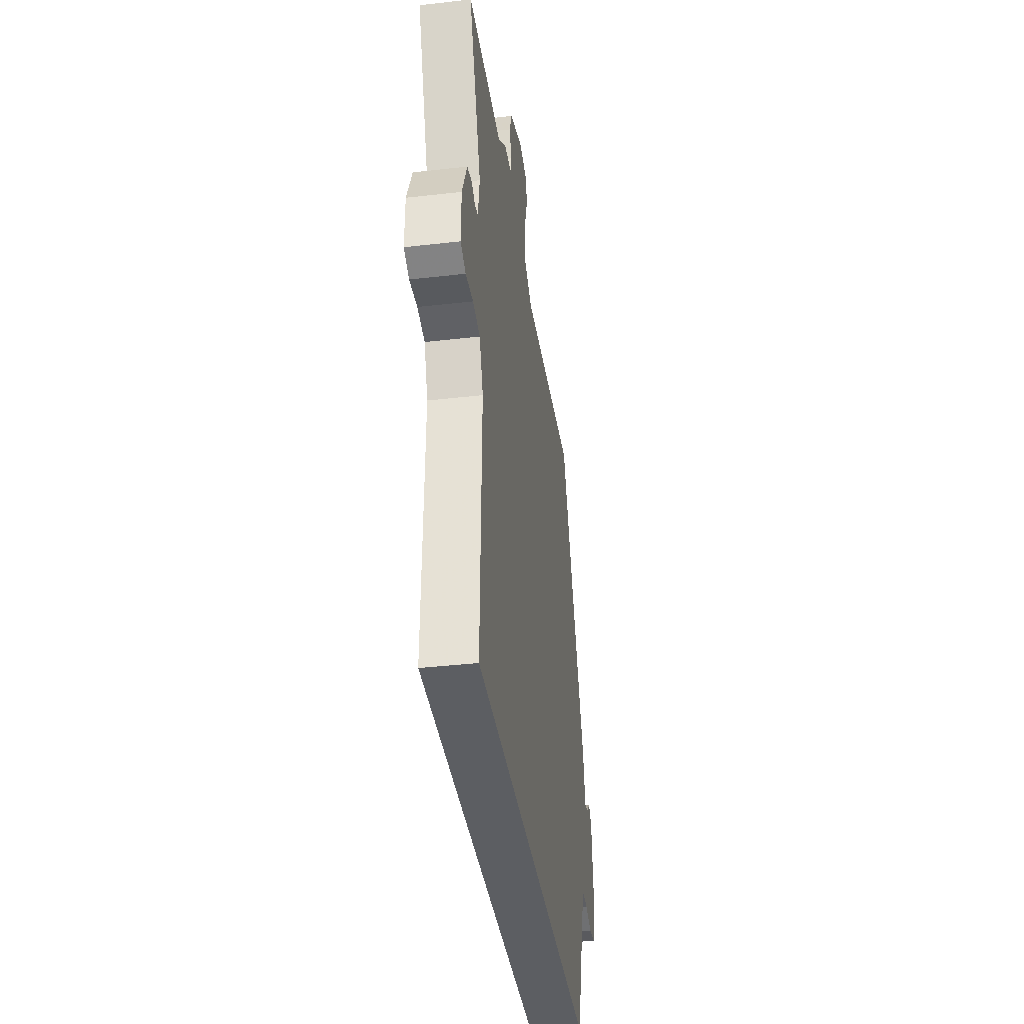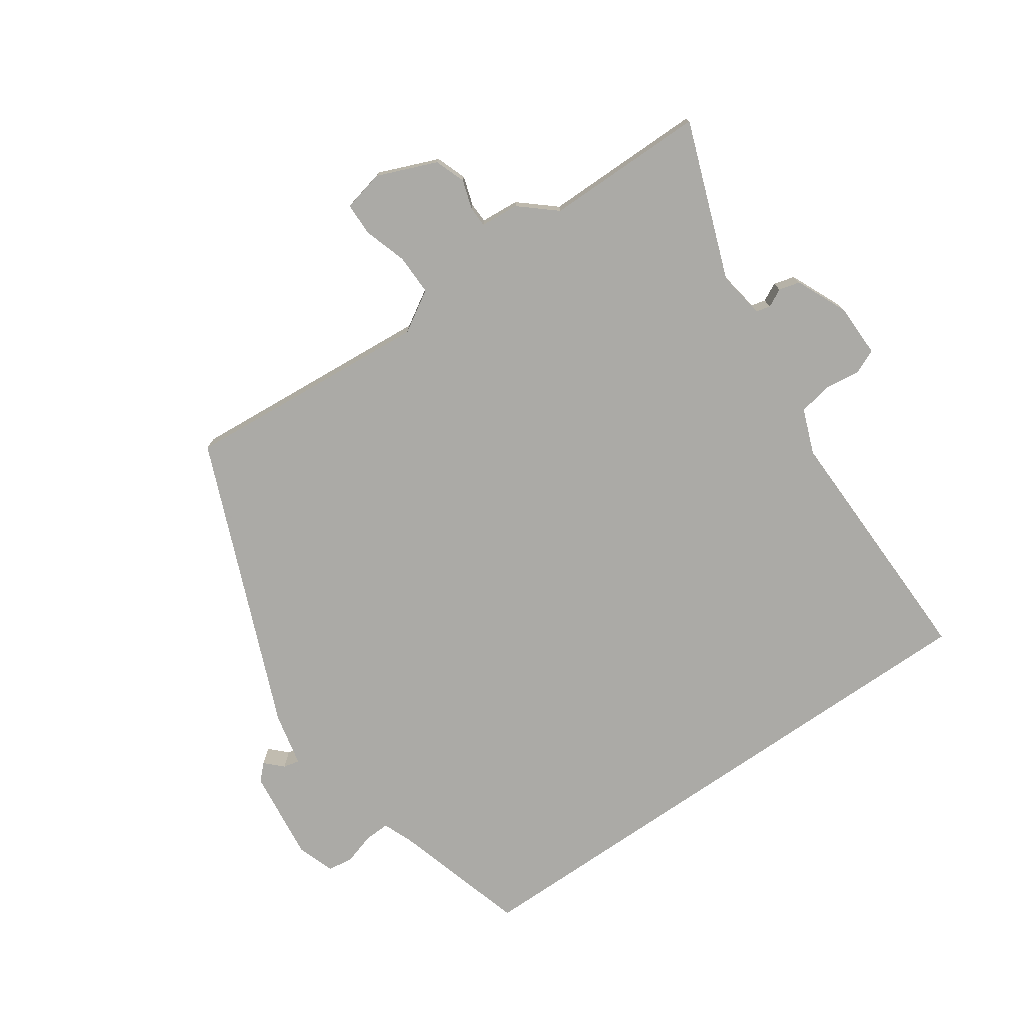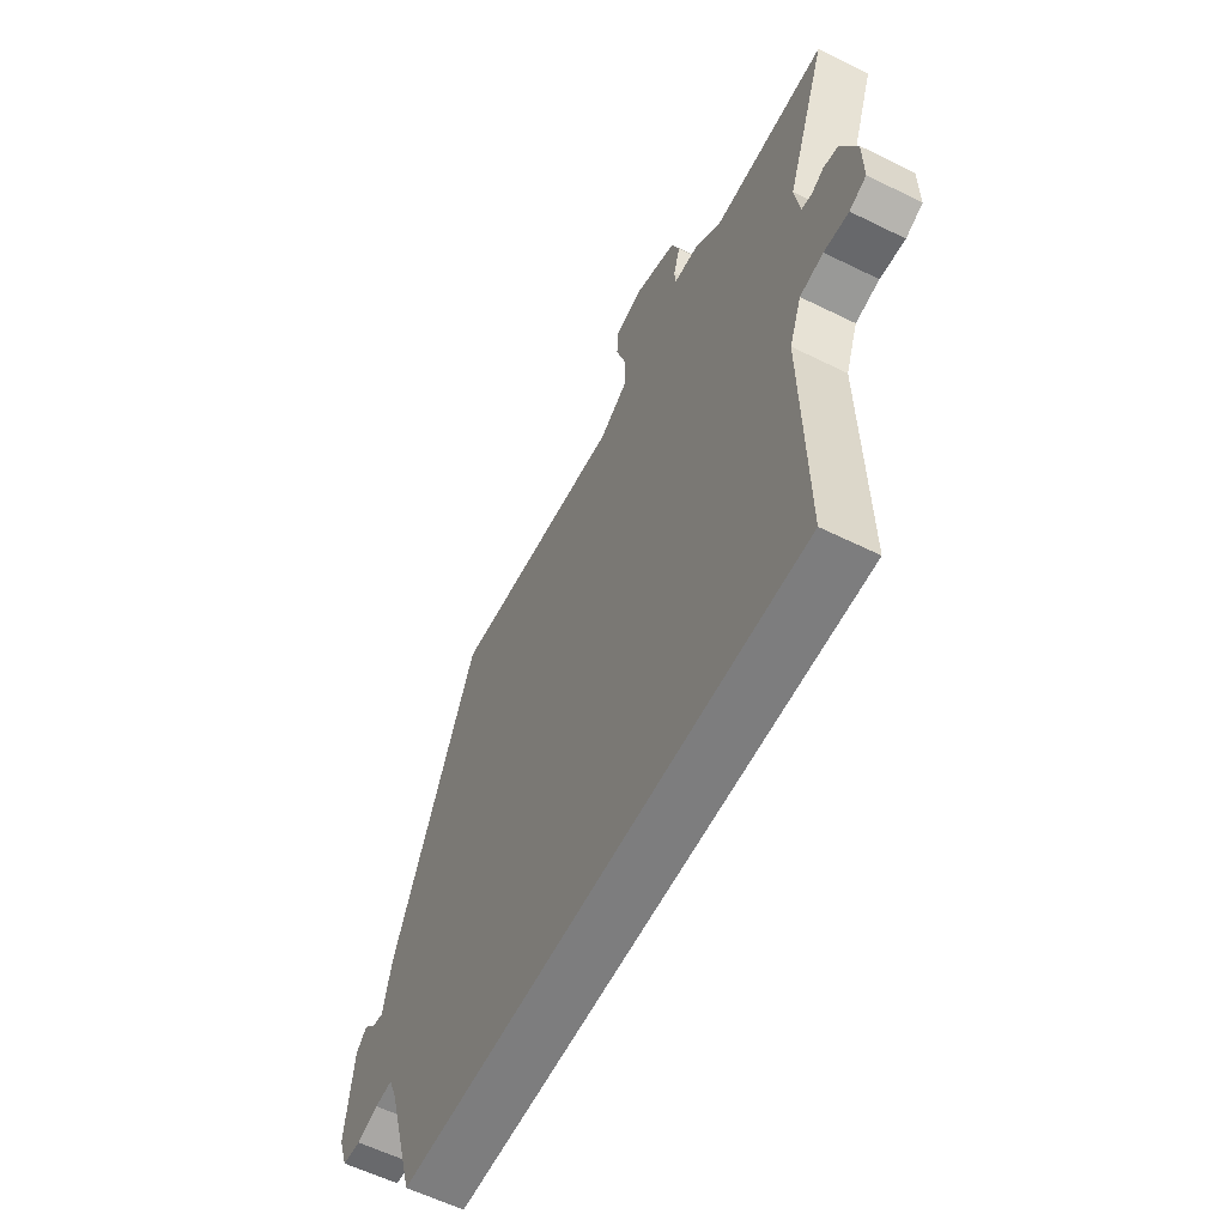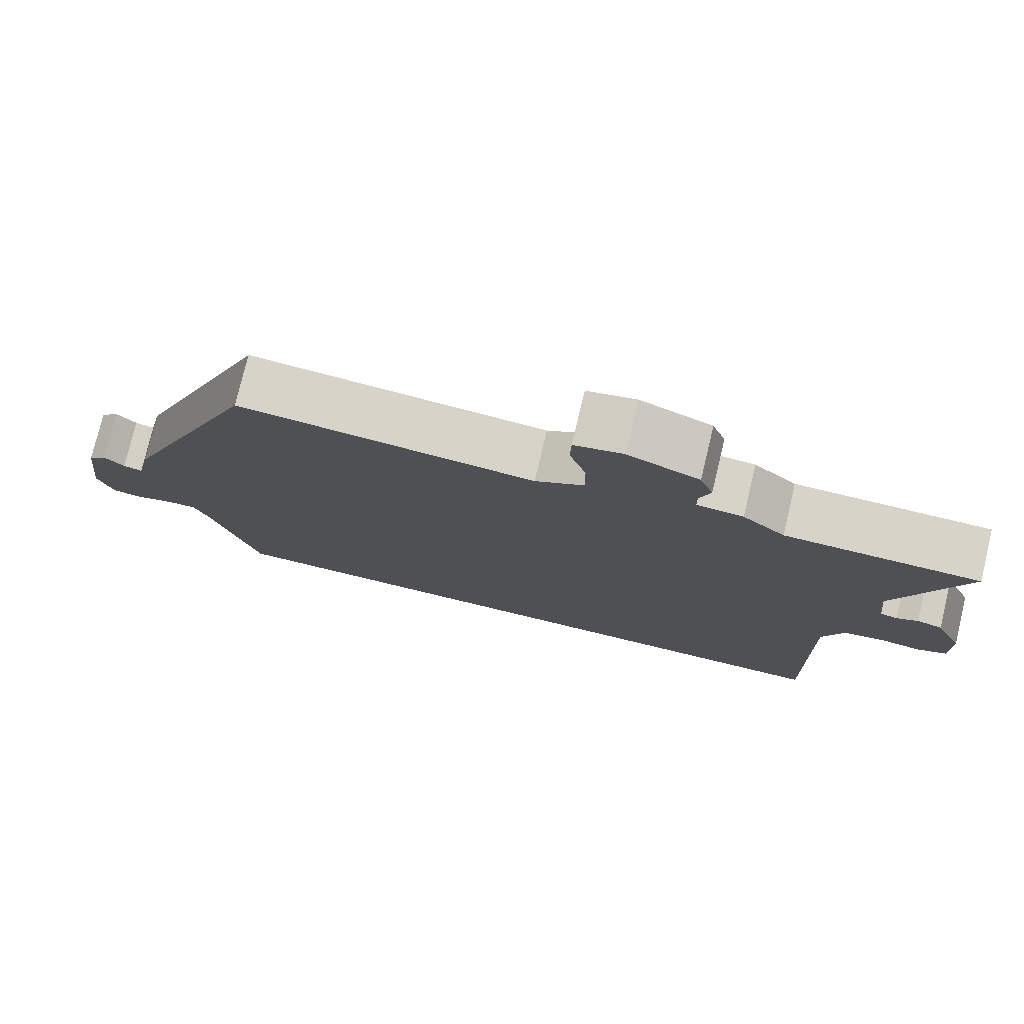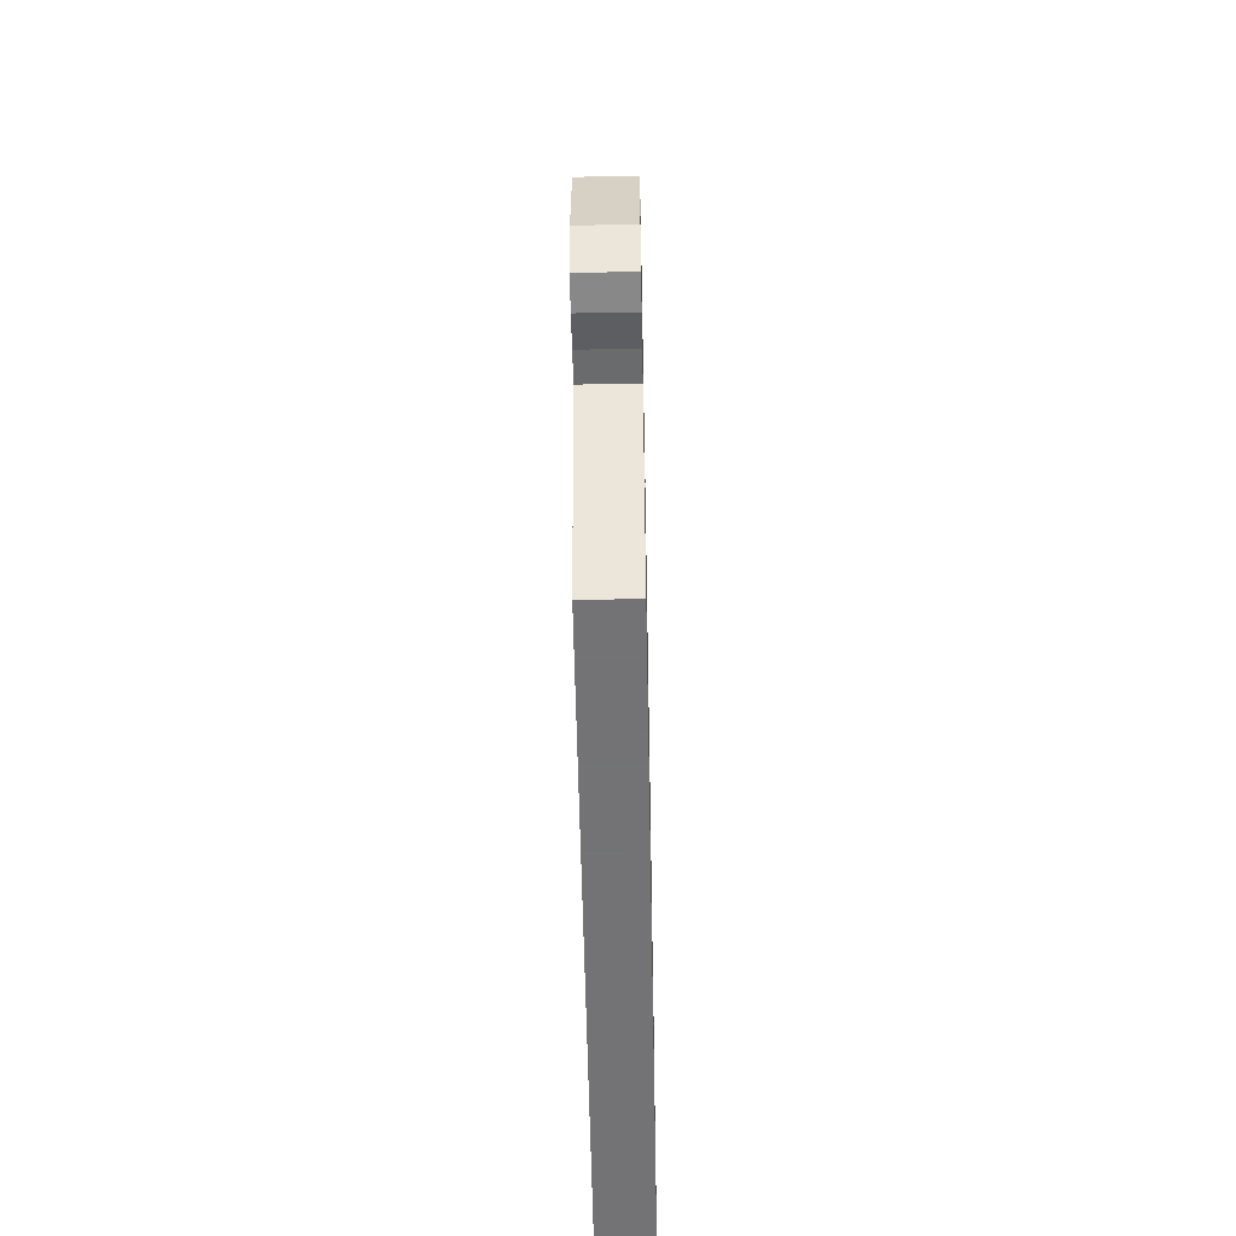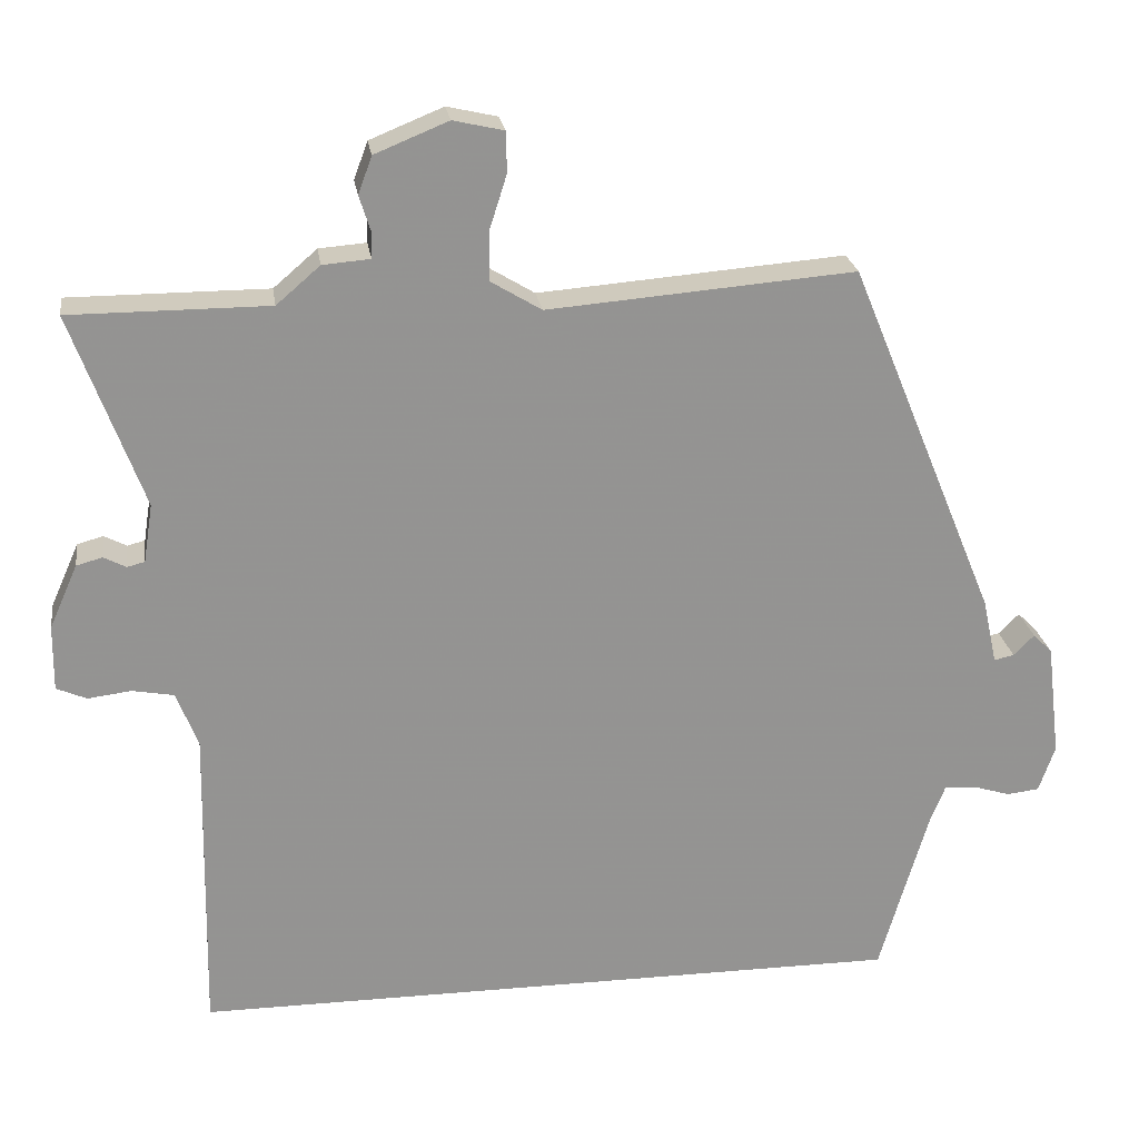
<metadata>
{"format":"obj","ext":"obj","renderer":"f3d","projection":"perspective","resolution":1024,"background":"white","views":[{"elev":-38.2,"azim":98.3,"up":"+Z"},{"elev":-75.7,"azim":34.7,"up":"+Y"},{"elev":-59.1,"azim":63.1,"up":"+Z"},{"elev":77.1,"azim":13.5,"up":"+Z"},{"elev":-56.0,"azim":-88.9,"up":"+Z"},{"elev":23.5,"azim":171.7,"up":"+Z"}]}
</metadata>
<code>
v 0.375 0.07 0.5
v 0.634 0.07 0.5
v 0.541 0.07 0.247
v 0.553 0.07 0.171
v 0.576 0.07 0.165
v 0.605 0.07 0.18
v 0.639 0.07 0.171
v 0.676 0.07 0.088
v 0.677 0.07 0.002
v 0.638 0.07 -0.015
v 0.581 0.07 -0.008
v 0.527 0.07 -0.018
v 0.499 0.07 -0.091
v 0.507 0.07 -0.5
v -0.426 0.07 -0.5
v -0.49 0.07 -0.28
v -0.509 0.07 -0.233
v -0.55 0.07 -0.235
v -0.599 0.07 -0.25
v -0.641 0.07 -0.245
v -0.662 0.07 -0.184
v -0.644 0.07 -0.035
v -0.619 0.07 -0.01
v -0.592 0.07 -0.037
v -0.566 0.07 -0.043
v -0.547 0.07 0.043
v -0.354 0.07 0.511
v 0.046 0.07 0.479
v 0.112 0.07 0.519
v 0.111 0.07 0.585
v 0.089 0.07 0.654
v 0.09 0.07 0.707
v 0.156 0.07 0.722
v 0.252 0.07 0.683
v 0.27 0.07 0.634
v 0.255 0.07 0.587
v 0.256 0.07 0.554
v 0.318 0.07 0.549
v 0.375 0 0.5
v 0.634 0 0.5
v 0.541 0 0.247
v 0.553 0 0.171
v 0.576 0 0.165
v 0.605 0 0.18
v 0.639 0 0.171
v 0.676 0 0.088
v 0.677 0 0.002
v 0.638 0 -0.015
v 0.581 0 -0.008
v 0.527 0 -0.018
v 0.499 0 -0.091
v 0.507 0 -0.5
v -0.426 0 -0.5
v -0.49 0 -0.28
v -0.509 0 -0.233
v -0.55 0 -0.235
v -0.599 0 -0.25
v -0.641 0 -0.245
v -0.662 0 -0.184
v -0.644 0 -0.035
v -0.619 0 -0.01
v -0.592 0 -0.037
v -0.566 0 -0.043
v -0.547 0 0.043
v -0.354 0 0.511
v 0.046 0 0.479
v 0.112 0 0.519
v 0.111 0 0.585
v 0.089 0 0.654
v 0.09 0 0.707
v 0.156 0 0.722
v 0.252 0 0.683
v 0.27 0 0.634
v 0.255 0 0.587
v 0.256 0 0.554
v 0.318 0 0.549
f 37 38 1
f 33 34 35 36
f 33 36 37
f 30 31 32 33
f 29 30 33 37
f 28 29 37 1
f 25 26 27 28
f 21 22 23 24
f 21 24 25
f 18 19 20 21
f 17 18 21 25
f 16 17 25 28
f 13 14 15 16
f 12 13 16 28
f 8 9 10 11
f 5 6 7 8
f 4 5 8 11
f 3 4 11 12
f 1 2 3
f 1 3 12 28
f 39 76 75
f 74 73 72 71
f 75 74 71
f 71 70 69 68
f 75 71 68 67
f 39 75 67 66
f 66 65 64 63
f 62 61 60 59
f 63 62 59
f 59 58 57 56
f 63 59 56 55
f 66 63 55 54
f 54 53 52 51
f 66 54 51 50
f 49 48 47 46
f 46 45 44 43
f 49 46 43 42
f 50 49 42 41
f 41 40 39
f 66 50 41 39
f 1 39 40 2
f 2 40 41 3
f 3 41 42 4
f 4 42 43 5
f 5 43 44 6
f 6 44 45 7
f 7 45 46 8
f 8 46 47 9
f 9 47 48 10
f 10 48 49 11
f 11 49 50 12
f 12 50 51 13
f 13 51 52 14
f 14 52 53 15
f 15 53 54 16
f 16 54 55 17
f 17 55 56 18
f 18 56 57 19
f 19 57 58 20
f 20 58 59 21
f 21 59 60 22
f 22 60 61 23
f 23 61 62 24
f 24 62 63 25
f 25 63 64 26
f 26 64 65 27
f 27 65 66 28
f 28 66 67 29
f 29 67 68 30
f 30 68 69 31
f 31 69 70 32
f 32 70 71 33
f 33 71 72 34
f 34 72 73 35
f 35 73 74 36
f 36 74 75 37
f 37 75 76 38
f 38 76 39 1

</code>
